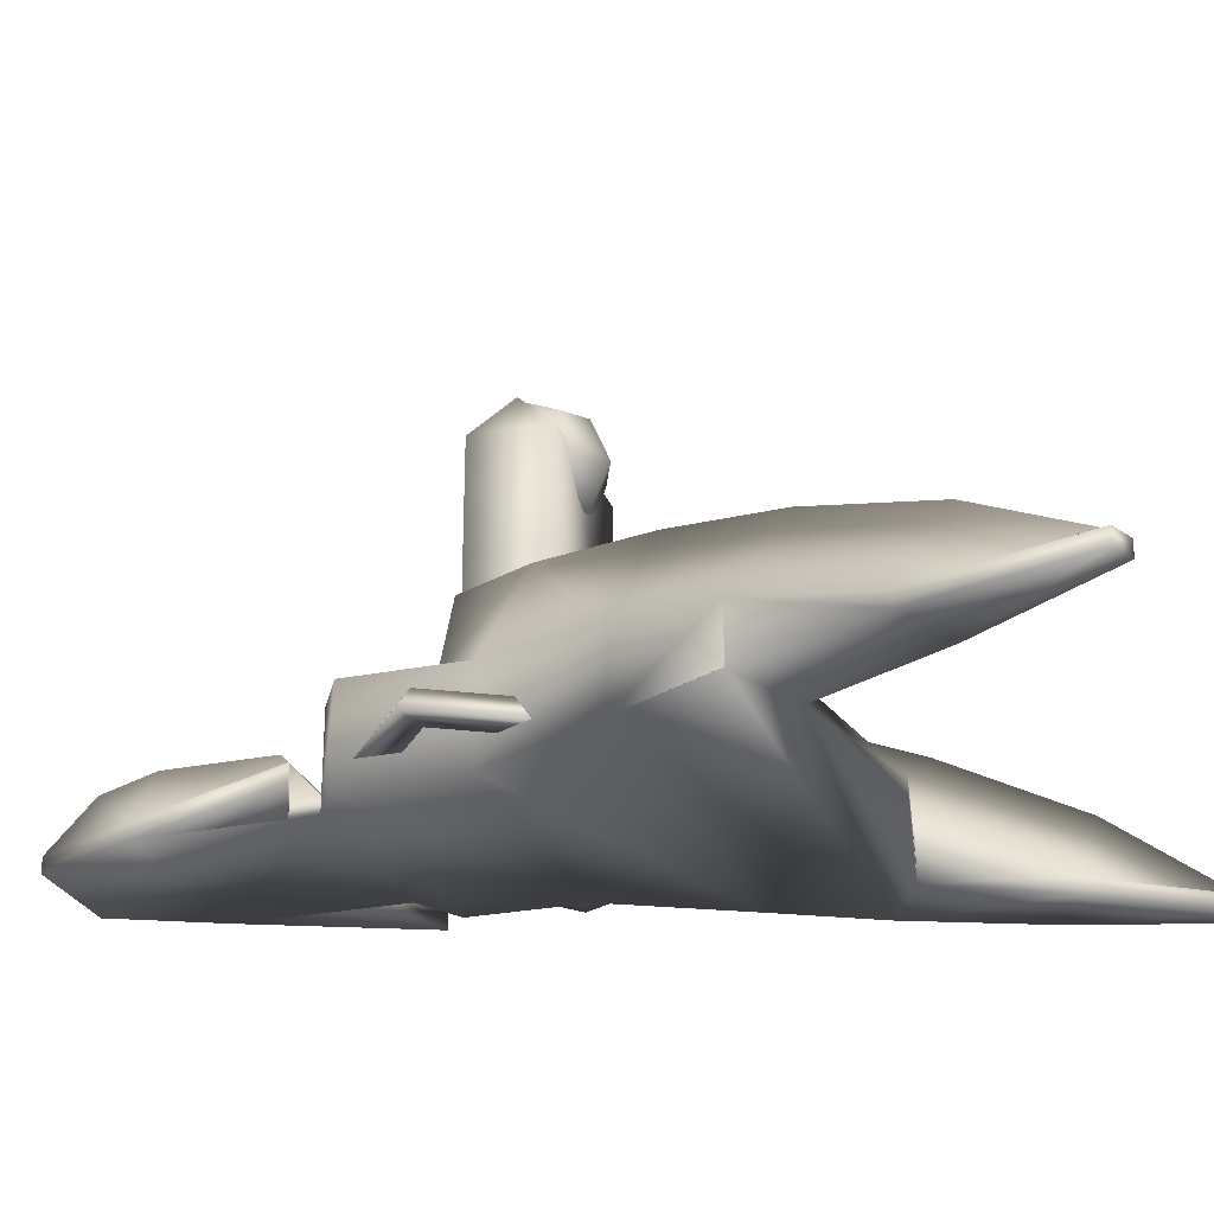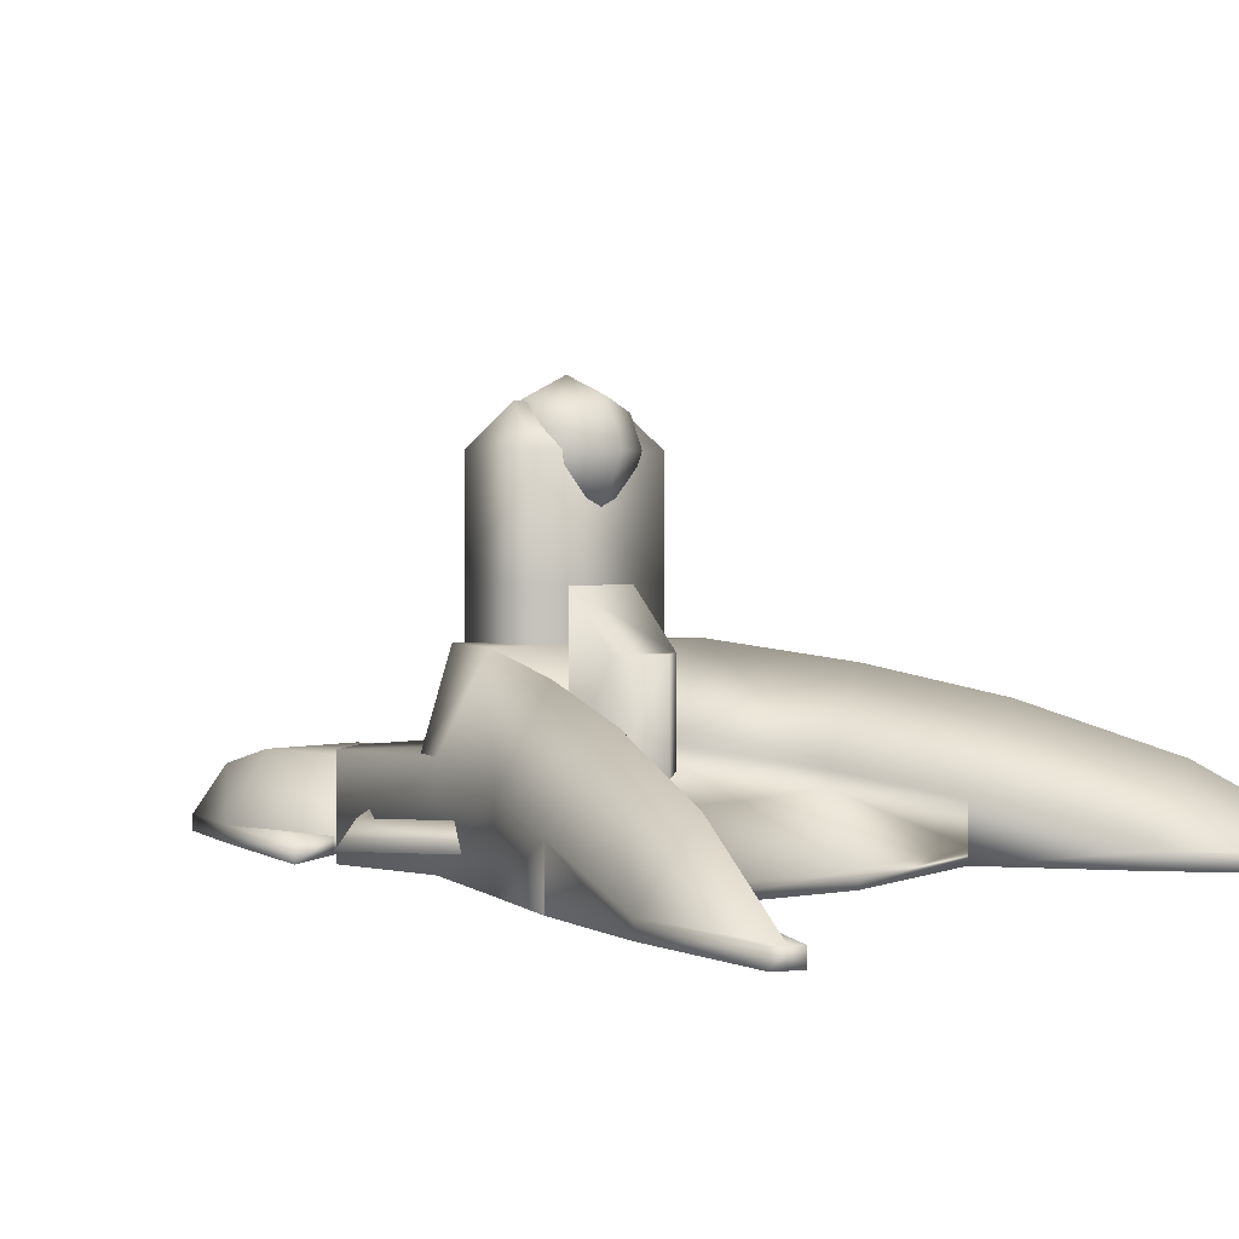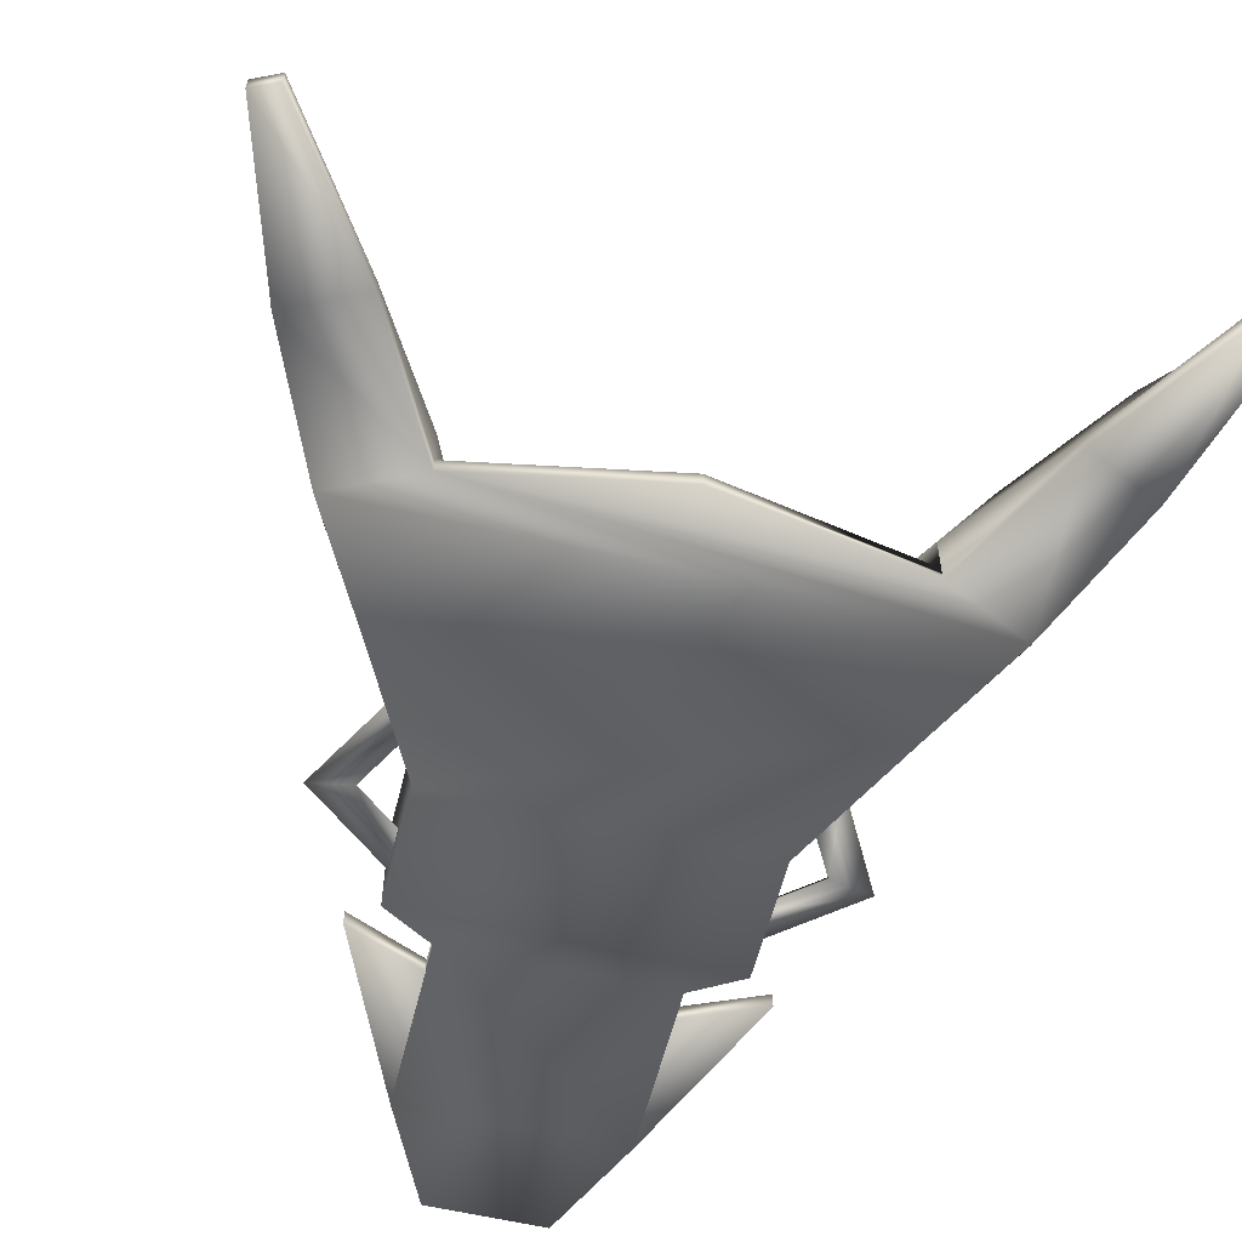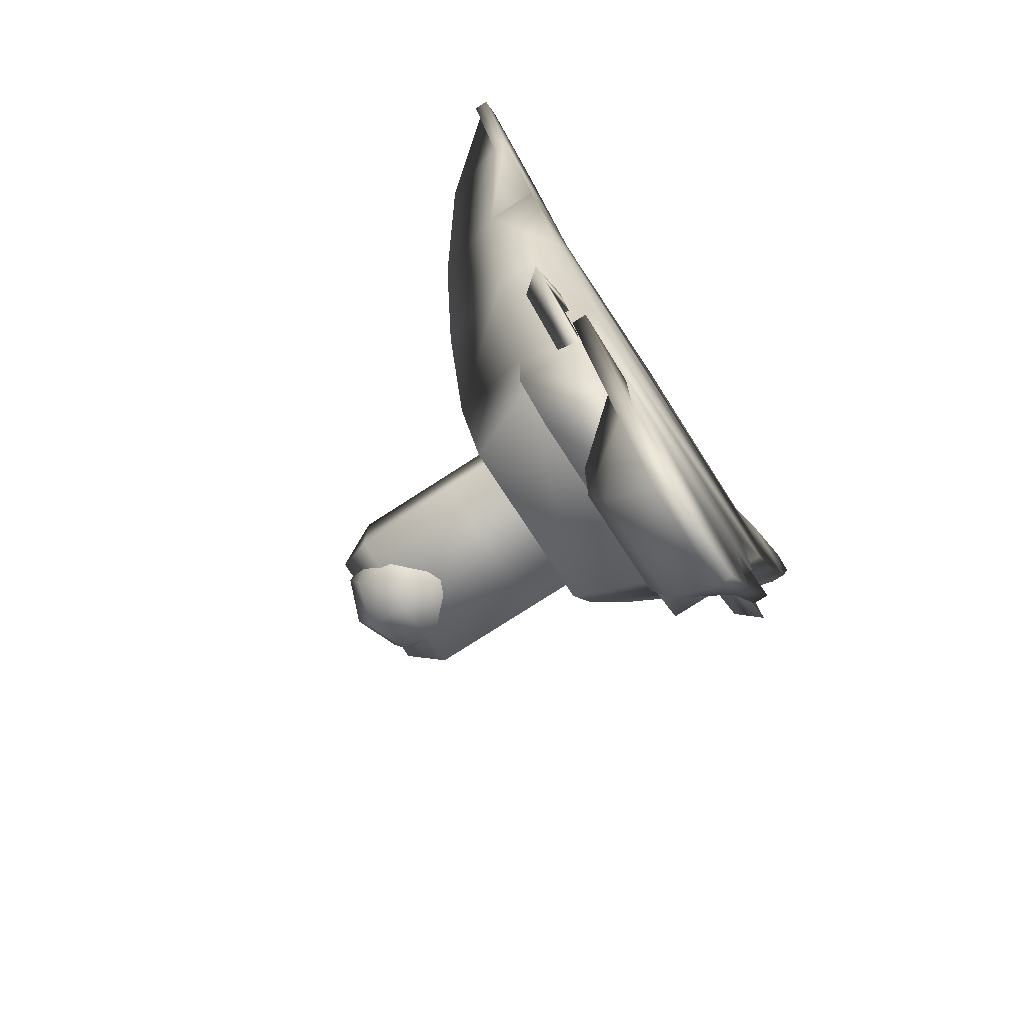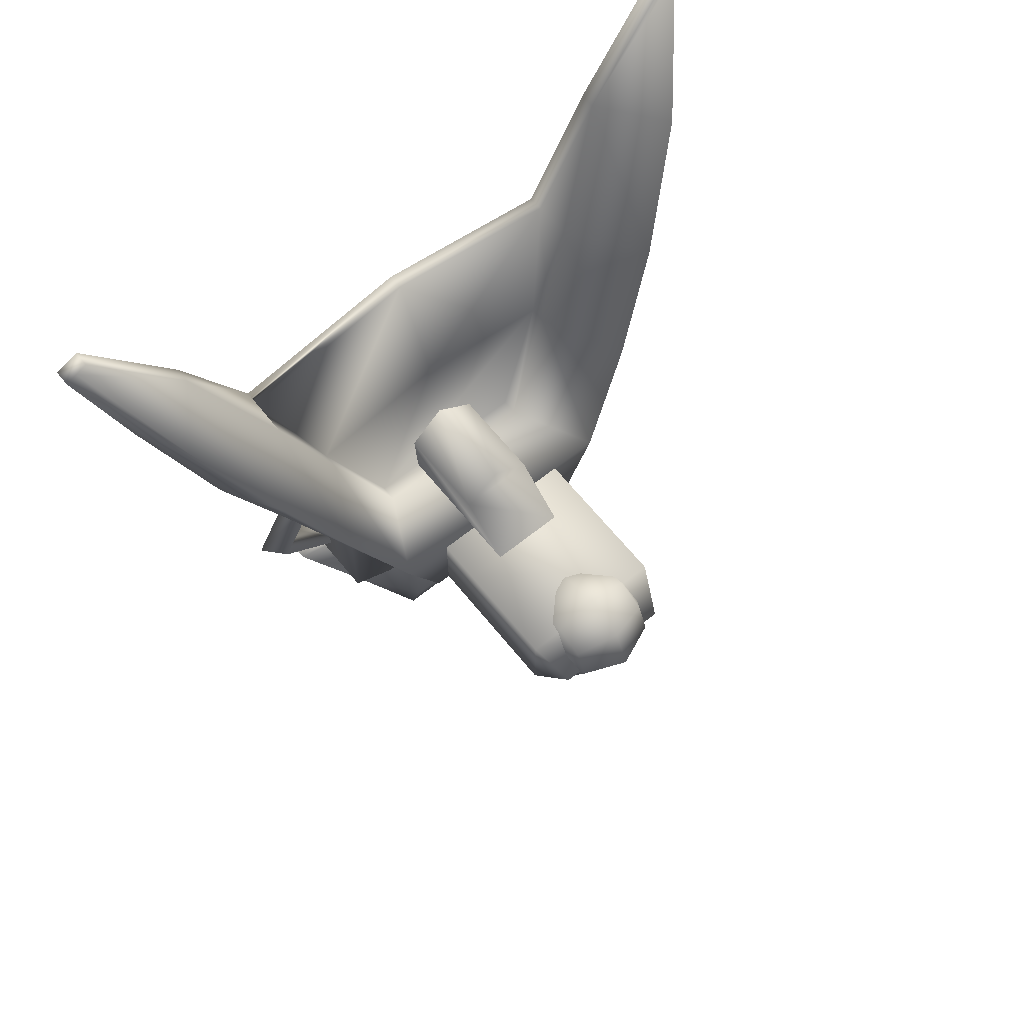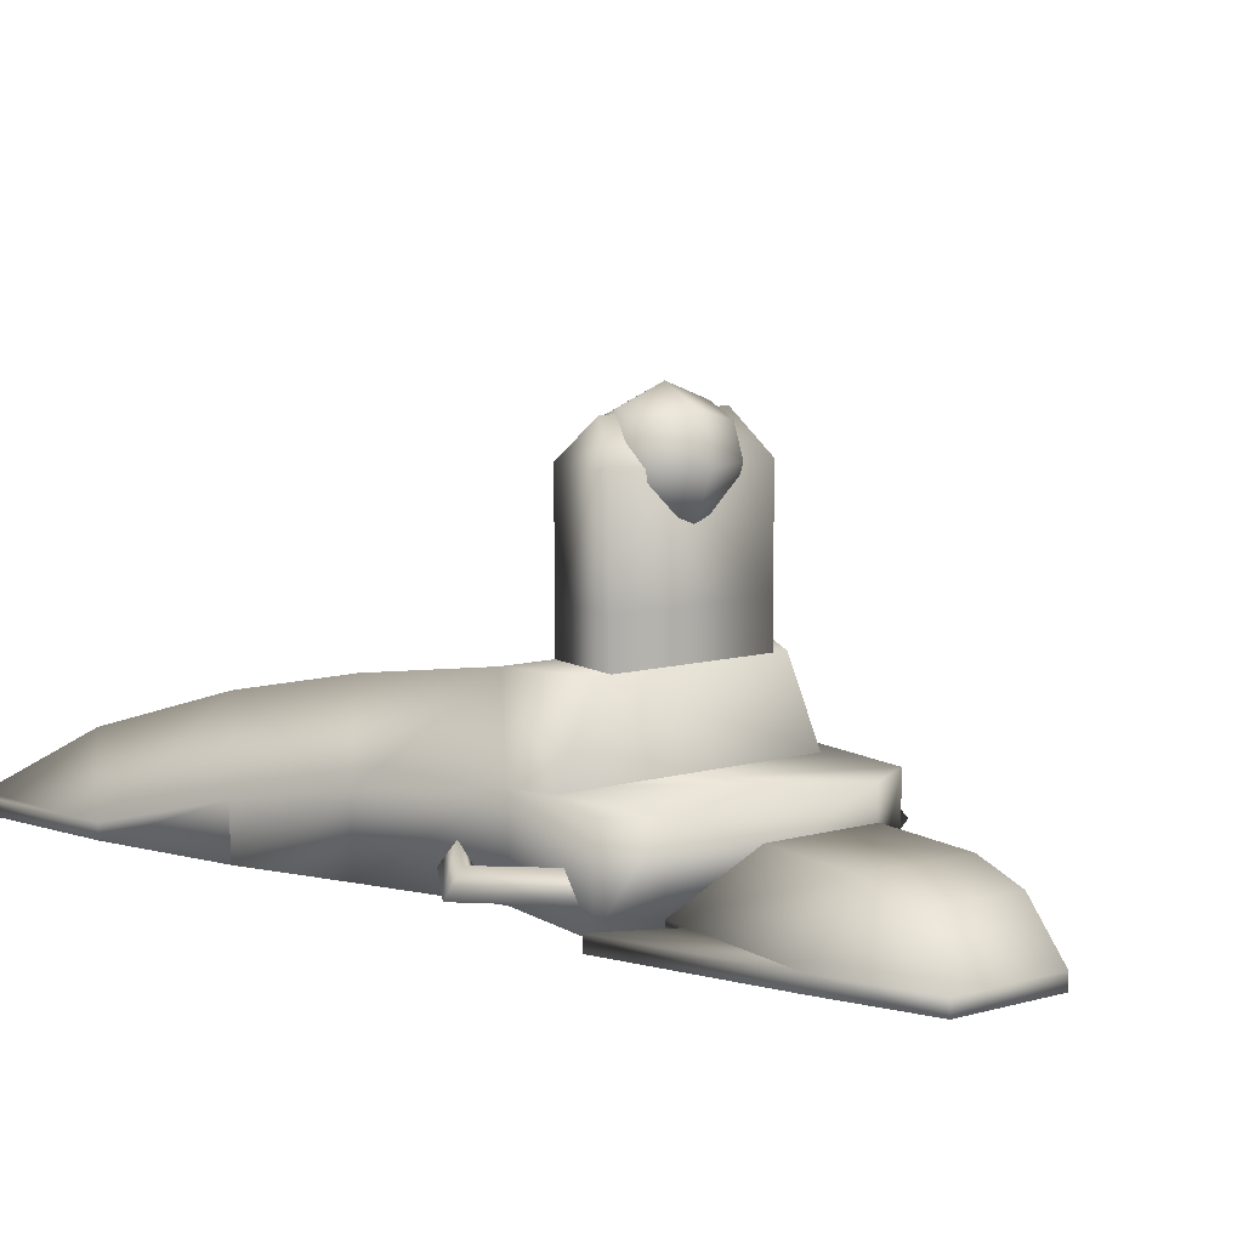
<metadata>
{"format":"obj","ext":"obj","renderer":"f3d","projection":"perspective","resolution":1024,"background":"white","views":[{"elev":-26.4,"azim":-72.2,"up":"+Y"},{"elev":1.8,"azim":-47.6,"up":"+Y"},{"elev":-58.2,"azim":-13.8,"up":"+Y"},{"elev":-75.5,"azim":-57.0,"up":"+Z"},{"elev":65.0,"azim":141.0,"up":"+Z"},{"elev":10.3,"azim":145.3,"up":"+Y"}]}
</metadata>
<code>
o Avak.avak.smd.mesh_1.001
v 0.4731 9.306 -0.2271
v -0.9238 10.7 -0.2271
v -0.9238 9.716 -0.6362
v 0.4731 10.7 0.3516
v 1.87 9.716 -0.6362
v 1.87 10.7 -0.2271
v 2.449 10.7 -1.624
v -0.9238 11.69 -2.612
v -0.9238 10.7 -3.021
v -1.502 10.7 -1.624
v -0.9238 9.716 -2.612
v 0.4731 10.7 -3.6
v 0.4731 9.306 -3.021
v 1.87 10.7 -3.021
v 1.87 9.716 -2.612
v 1.87 9.306 -1.624
v 0.4731 8.728 -1.624
v -0.9238 9.306 -1.624
v -0.9238 11.69 -0.6362
v 0.4731 12.1 -0.2271
v 0.4731 12.1 -3.021
v 1.87 11.69 -2.612
v 1.87 11.69 -0.6362
v 1.87 12.1 -1.624
v 1.87 11.69 -2.612
v 0.4731 12.68 -1.624
v 0.4731 12.1 -3.021
v -0.9238 12.1 -1.624
v -0.9238 11.69 -2.612
v 7.663 0.7537 -2.682
v 5.603 1.531 0.03813
v 5.99 0.7537 0.3601
v 6.407 0.7537 -2.443
v 4.523 0.7537 -4.011
v 5.217 0.7537 -0.2838
v 4.523 0.7537 -4.011
v 6.407 0.7537 -2.443
v 4.764 1.531 -4.452
v 7.035 1.531 -2.562
v 5.217 0.7537 -0.2838
v 5.006 0.7537 -4.894
v 5.965 0.5188 -6.089
v 3.683 0.02502 -7.076
v 5.965 0.02502 -6.089
v 3.683 0.02502 -11.5
v 3.683 0.5188 -11.5
v 3.683 0.5188 -7.076
v 3.683 0.5188 -6.212
v -2.737 0.02502 -6.212
v 3.683 0.02502 -6.212
v 2.201 0.02502 -14.71
v 2.201 0.5188 -14.71
v 2.201 2.042 -13.23
v 2.201 0.5188 -14.71
v 2.201 2.536 -11.52
v 2.201 2.536 -8.064
v 2.201 0.02502 -14.71
v -1.255 0.02502 -14.71
v -1.255 0.5188 -14.71
v -1.255 2.042 -13.23
v -1.255 2.536 -11.52
v -1.255 2.536 -8.064
v -2.737 0.5188 -6.212
v -2.737 0.02502 -11.5
v -2.737 0.5188 -11.5
v -1.255 0.02502 -14.71
v -1.255 0.5188 -14.71
v -5.019 0.5188 -6.089
v -2.737 0.5188 -7.076
v -5.019 0.02502 -6.089
v -2.737 0.02502 -7.076
v -5.488 0.02502 6.902
v 6.435 0.02502 6.902
v 0.4731 0.02502 8.005
v 8.955 0.02502 5.715
v 8.559 0.02502 10.95
v 10.68 0.02502 9.958
v 11.39 0.02502 15.2
v 12.12 0.02502 14.87
v -11.17 0.02503 14.87
v -7.613 0.02502 10.95
v -10.45 0.02503 15.2
v -9.731 0.02502 9.958
v -8.009 0.02502 5.715
v -6.294 0.02502 2.43
v 7.24 0.02502 2.43
v -4.218 0.02502 -1.644
v 5.164 0.02502 -1.644
v -4.218 0.02502 -5.348
v 5.164 0.02502 -5.348
v -2.737 0.02502 -6.212
v 3.683 0.02502 -6.212
v -4.056 1.931 3.474
v 3.239 2.536 -0.3895
v -2.292 2.536 -0.3895
v 0.4731 1.931 4.302
v 5.002 1.931 3.474
v 0.4731 0.5188 8.005
v -5.503 0.5188 6.906
v -5.488 0.02502 6.902
v 6.45 0.5188 6.906
v 0.4731 0.02502 8.005
v 6.435 0.02502 6.902
v 5.164 2.988 -1.644
v 5.164 2.988 -5.348
v 3.683 2.988 -6.212
v -2.737 2.988 -6.212
v -4.218 2.988 -5.348
v -4.218 2.988 -1.644
v 8.078 4.284 7.149
v 7.24 2.424 2.43
v 6.361 5.153 3.467
v 4.571 5.746 -0.3895
v 5.164 2.988 -1.644
v 4.527 2.988 -2.879
v 3.408 5.765 -2.879
v -2.462 5.765 -2.879
v -3.625 5.746 -0.3895
v -3.581 2.988 -2.879
v -4.218 2.988 -1.644
v -6.294 2.424 2.43
v -5.415 5.153 3.467
v -7.132 4.284 7.149
v -5.503 1.744 6.906
v -7.613 0.5188 10.95
v -9.058 2.802 11.28
v -10.81 0.5188 15.04
v -9.731 0.5188 9.958
v -8.011 1.744 5.713
v -4.056 2.424 3.474
v -2.292 3.03 -0.3895
v -4.218 2.988 -1.644
v -4.218 0.02502 -1.644
v -6.294 2.424 2.43
v -6.294 0.02502 2.43
v -8.011 1.744 5.713
v -8.011 0.02502 5.713
v -8.009 0.02502 5.715
v -9.731 0.02502 9.958
v -9.731 0.5188 9.958
v -11.17 0.5188 14.87
v -10.81 0.5188 15.04
v -11.17 0.02503 14.87
v -10.45 0.5188 15.2
v -10.45 0.02503 15.2
v -7.613 0.5188 10.95
v -7.613 0.02502 10.95
v -5.488 0.02502 6.902
v -5.503 0.5188 6.906
v -5.503 1.744 6.906
v -4.056 1.931 3.474
v -4.056 2.424 3.474
v -2.292 3.03 -0.3895
v -2.292 2.536 -0.3895
v -6.717 0.7537 -2.682
v -3.818 1.531 -4.452
v -4.059 0.7537 -4.894
v -6.089 1.531 -2.562
v -3.576 0.7537 -4.011
v -5.461 0.7537 -2.443
v -5.461 0.7537 -2.443
v -3.576 0.7537 -4.011
v -4.27 0.7537 -0.2838
v -5.043 0.7537 0.3601
v -4.657 1.531 0.03813
v -4.27 0.7537 -0.2838
v -0.7616 7.227 -0.3895
v 1.708 5.499 1.092
v 1.708 7.227 -0.3895
v -0.7614 5.499 1.092
v 0.4731 5.499 1.956
v 2.942 5.746 -0.3895
v 2.942 7.227 -2.879
v 2.942 7.227 -0.3895
v 2.942 5.765 -2.879
v 2.942 5.746 -0.3895
v -1.996 7.227 -0.3895
v -1.996 5.746 -0.3895
v 2.942 7.227 -0.3895
v -1.996 5.746 -0.3895
v -1.996 7.227 -2.879
v -1.996 5.765 -2.879
v -1.996 7.227 -0.3895
v 2.942 10.7 -0.3895
v 2.942 10.7 -2.879
v 2.449 11.94 -1.624
v 2.942 7.227 -0.3895
v 2.942 7.227 -2.879
v 2.942 7.227 -0.3895
v -1.996 10.7 -0.3895
v -1.996 7.227 -0.3895
v 2.942 10.7 -0.3895
v -1.502 11.94 -1.624
v 2.449 11.94 -1.624
v -1.996 10.7 -2.879
v 2.942 10.7 -2.879
v -1.996 7.227 -2.879
v 2.942 7.227 -2.879
v 2.942 7.227 -2.879
v -1.996 5.765 -2.879
v -1.996 7.227 -2.879
v 2.942 5.765 -2.879
v -1.996 10.7 -2.879
v -1.996 10.7 -0.3895
v -1.502 11.94 -1.624
v -1.996 7.227 -2.879
v -1.996 7.227 -0.3895
v 3.683 0.02502 -7.076
v 3.683 0.02502 -11.5
v 5.965 0.02502 -6.089
v 2.201 0.02502 -14.71
v -2.737 0.02502 -11.5
v -1.255 0.02502 -14.71
v -2.737 0.02502 -6.212
v 3.683 0.02502 -6.212
v -5.019 0.02502 -6.089
v -2.737 0.02502 -7.076
v 3.408 5.765 -2.879
v -3.581 2.988 -2.879
v -2.462 5.765 -2.879
v 4.527 2.988 -2.879
v 11.76 0.5188 15.04
v 8.559 0.5188 10.95
v 11.39 0.5188 15.2
v 5.164 0.02502 -1.644
v 5.164 2.988 -1.644
v 7.24 0.02502 2.43
v 7.24 2.424 2.43
v 8.957 0.02502 5.713
v 8.957 1.744 5.713
v 8.955 0.02502 5.715
v 10.68 0.02502 9.958
v 10.68 0.5188 9.958
v 12.12 0.5188 14.87
v 12.12 0.02502 14.87
v 11.39 0.02502 15.2
v 8.559 0.02502 10.95
v 6.435 0.02502 6.902
v 6.45 1.744 6.906
v 6.45 0.5188 6.906
v 5.002 1.931 3.474
v 5.002 2.424 3.474
v 3.239 3.03 -0.3895
v 3.239 2.536 -0.3895
v 3.239 2.536 -0.3895
v -2.292 3.03 -0.3895
v -2.292 2.536 -0.3895
v 3.239 3.03 -0.3895
v -3.625 5.746 -0.3895
v 4.571 5.746 -0.3895
v -4.218 2.988 -1.644
v -4.218 0.02502 -5.348
v -4.218 0.02502 -1.644
v -4.218 2.988 -5.348
v 5.164 0.02502 -5.348
v 3.683 2.988 -6.212
v 5.164 2.988 -5.348
v 3.683 0.02502 -6.212
v -2.737 2.988 -6.212
v -2.737 0.02502 -6.212
v -4.218 2.988 -5.348
v -4.218 0.02502 -5.348
v 5.164 2.988 -1.644
v 5.164 0.02502 -5.348
v 5.164 2.988 -5.348
v 5.164 0.02502 -1.644
v 8.957 1.744 5.713
v 10.68 0.5188 9.958
v 10 2.802 11.28
v 11.76 0.5188 15.04
v 8.559 0.5188 10.95
v 6.45 1.744 6.906
v 5.002 2.424 3.474
v 3.239 3.03 -0.3895
v 1.708 2.536 -0.3895
v 1.708 7.227 -0.3895
v 1.708 2.412 1.092
v 1.708 5.499 1.092
v 0.4731 2.316 1.956
v 0.4731 5.499 1.956
v -0.7614 2.412 1.092
v -0.7614 5.499 1.092
v -0.7614 2.536 -0.3895
v -0.7616 7.227 -0.3895
f 1 2 3
f 1 4 2
f 5 4 1
f 5 6 4
f 7 6 5
f 8 9 10
f 9 11 10
f 12 11 9
f 12 13 11
f 14 13 12
f 14 15 13
f 7 15 14
f 16 15 7
f 16 7 5
f 16 5 17
f 17 5 1
f 17 1 18
f 18 1 3
f 3 10 18
f 3 2 10
f 2 19 10
f 4 19 2
f 4 20 19
f 16 13 15
f 17 13 16
f 17 11 13
f 18 11 17
f 18 10 11
f 21 9 8
f 21 12 9
f 22 12 21
f 22 14 12
f 7 14 22
f 6 20 4
f 6 23 20
f 7 23 6
f 24 23 7
f 24 7 25
f 24 25 26
f 26 25 27
f 26 27 28
f 28 27 29
f 29 10 28
f 28 10 19
f 28 19 26
f 26 19 20
f 26 20 24
f 24 20 23
f 30 31 32
f 30 32 33
f 34 30 33
f 33 32 35
f 36 37 38
f 38 37 39
f 37 40 39
f 39 40 31
f 39 31 30
f 41 39 30
f 41 30 34
f 38 39 41
f 42 43 44
f 45 42 44
f 46 42 45
f 47 42 46
f 47 43 42
f 48 49 50
f 48 50 46
f 46 50 45
f 51 46 45
f 52 46 51
f 53 46 54
f 55 46 53
f 55 48 46
f 56 48 55
f 57 58 54
f 54 58 59
f 59 53 54
f 60 53 59
f 60 55 53
f 61 55 60
f 61 56 55
f 62 56 61
f 56 62 48
f 48 62 63
f 63 49 48
f 63 64 49
f 65 64 63
f 64 65 66
f 66 65 67
f 65 60 59
f 61 60 65
f 63 61 65
f 62 61 63
f 68 69 65
f 64 68 65
f 70 68 64
f 68 70 69
f 69 70 71
f 72 73 74
f 75 73 72
f 75 76 73
f 77 76 75
f 77 78 76
f 79 78 77
f 80 81 82
f 83 81 80
f 83 72 81
f 84 72 83
f 84 75 72
f 85 75 84
f 85 86 75
f 87 86 85
f 87 88 86
f 89 88 87
f 89 90 88
f 91 90 89
f 91 92 90
f 93 94 95
f 96 94 93
f 96 97 94
f 98 97 96
f 96 99 98
f 100 98 99
f 93 99 96
f 98 101 97
f 102 101 98
f 102 98 100
f 103 101 102
f 104 105 106
f 107 104 106
f 108 104 107
f 108 109 104
f 110 111 112
f 112 111 113
f 113 111 114
f 114 115 113
f 113 115 116
f 116 117 113
f 113 117 118
f 117 119 118
f 118 119 120
f 118 120 121
f 118 121 122
f 122 121 123
f 123 124 122
f 123 125 124
f 126 125 123
f 126 127 125
f 127 126 128
f 128 126 123
f 128 123 129
f 129 123 121
f 118 130 131
f 122 130 118
f 122 124 130
f 132 133 134
f 134 133 135
f 134 135 136
f 136 135 137
f 138 136 137
f 139 136 138
f 139 140 136
f 139 141 140
f 140 141 142
f 142 141 143
f 142 143 144
f 144 143 145
f 144 145 146
f 146 145 147
f 148 146 147
f 149 146 148
f 146 149 150
f 149 151 150
f 150 151 152
f 152 151 153
f 153 151 154
f 143 141 139
f 142 144 146
f 155 156 157
f 158 156 155
f 158 159 156
f 160 159 158
f 161 157 162
f 155 157 161
f 161 163 155
f 155 163 164
f 155 164 158
f 158 164 165
f 158 165 160
f 160 165 166
f 167 168 169
f 170 168 167
f 171 168 170
f 172 173 174
f 175 173 172
f 176 177 178
f 179 177 176
f 180 181 182
f 183 181 180
f 184 185 186
f 187 185 184
f 187 188 185
f 189 190 191
f 192 190 189
f 192 193 190
f 194 193 192
f 194 195 193
f 196 195 194
f 196 197 195
f 198 197 196
f 199 200 201
f 202 200 199
f 203 204 205
f 206 204 203
f 206 207 204
f 208 209 210
f 211 212 213
f 209 212 211
f 209 214 212
f 215 214 209
f 216 212 217
f 218 219 220
f 221 219 218
f 222 223 224
f 225 226 227
f 227 226 228
f 227 228 229
f 229 228 230
f 231 229 230
f 231 230 232
f 232 230 233
f 233 234 232
f 233 222 234
f 222 235 234
f 224 235 222
f 224 236 235
f 223 236 224
f 237 236 223
f 223 238 237
f 239 238 223
f 239 240 238
f 239 241 240
f 242 241 239
f 243 241 242
f 244 241 243
f 232 234 235
f 245 246 247
f 248 246 245
f 248 249 246
f 250 249 248
f 251 252 253
f 254 252 251
f 255 256 257
f 258 256 255
f 258 259 256
f 260 259 258
f 260 261 259
f 262 261 260
f 263 264 265
f 266 264 263
f 110 267 111
f 268 267 110
f 269 268 110
f 270 268 269
f 269 271 270
f 110 271 269
f 110 272 271
f 112 272 110
f 112 273 272
f 113 273 112
f 113 274 273
f 275 276 277
f 277 276 278
f 277 278 279
f 279 278 280
f 279 280 281
f 281 280 282
f 281 282 283
f 283 282 284

</code>
